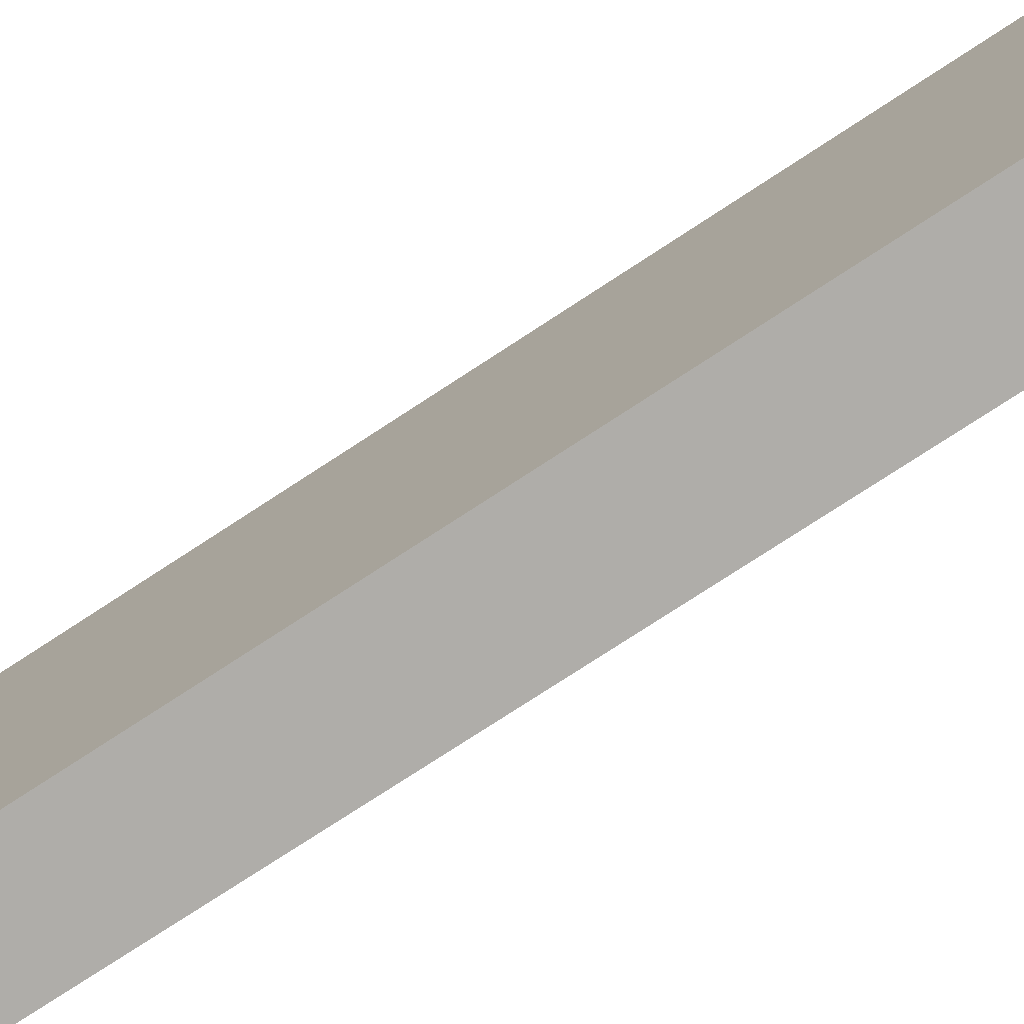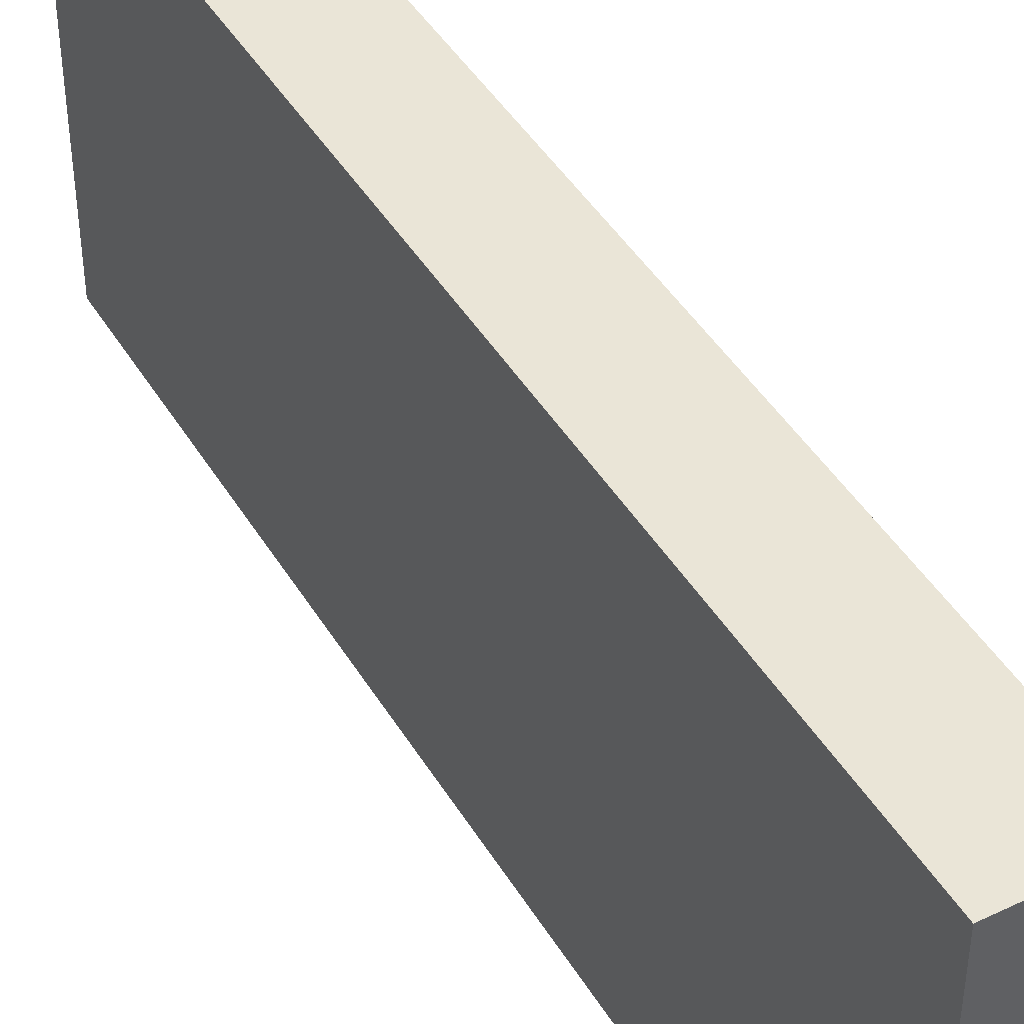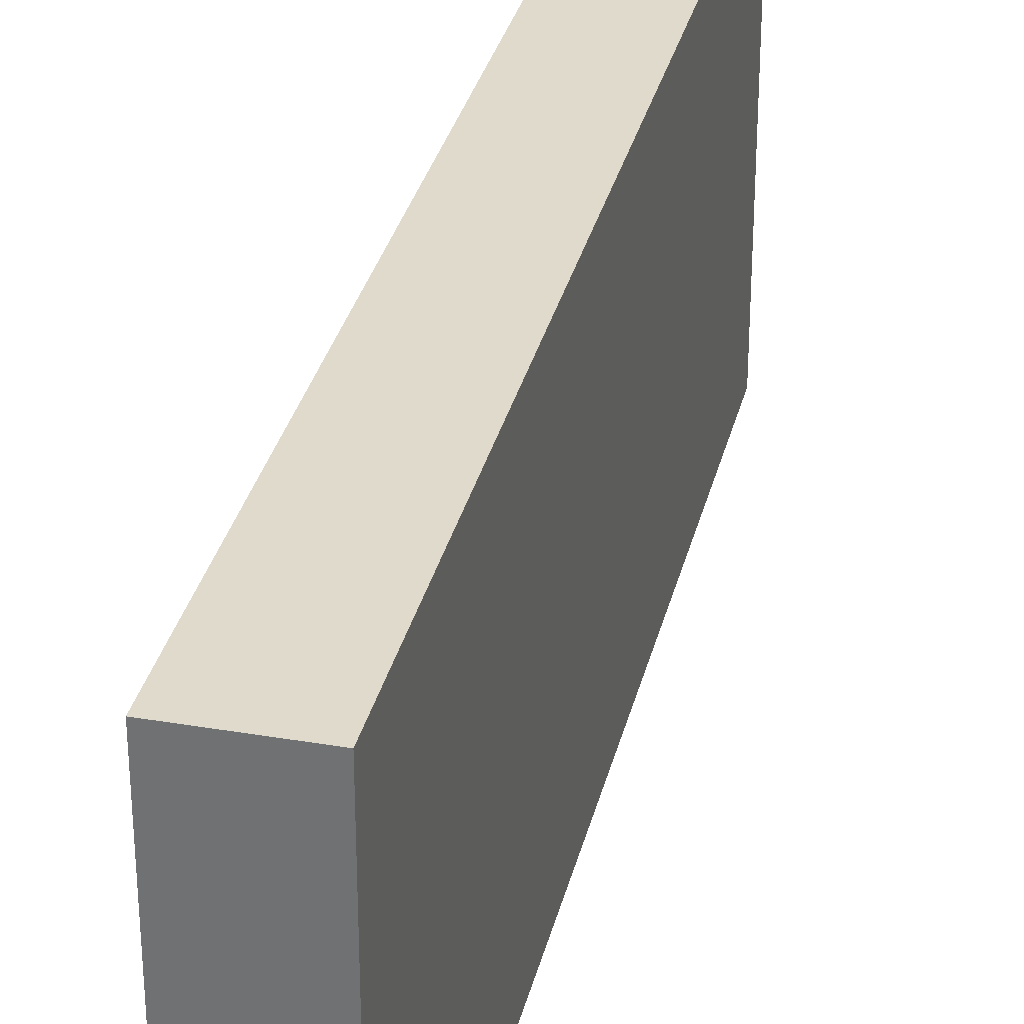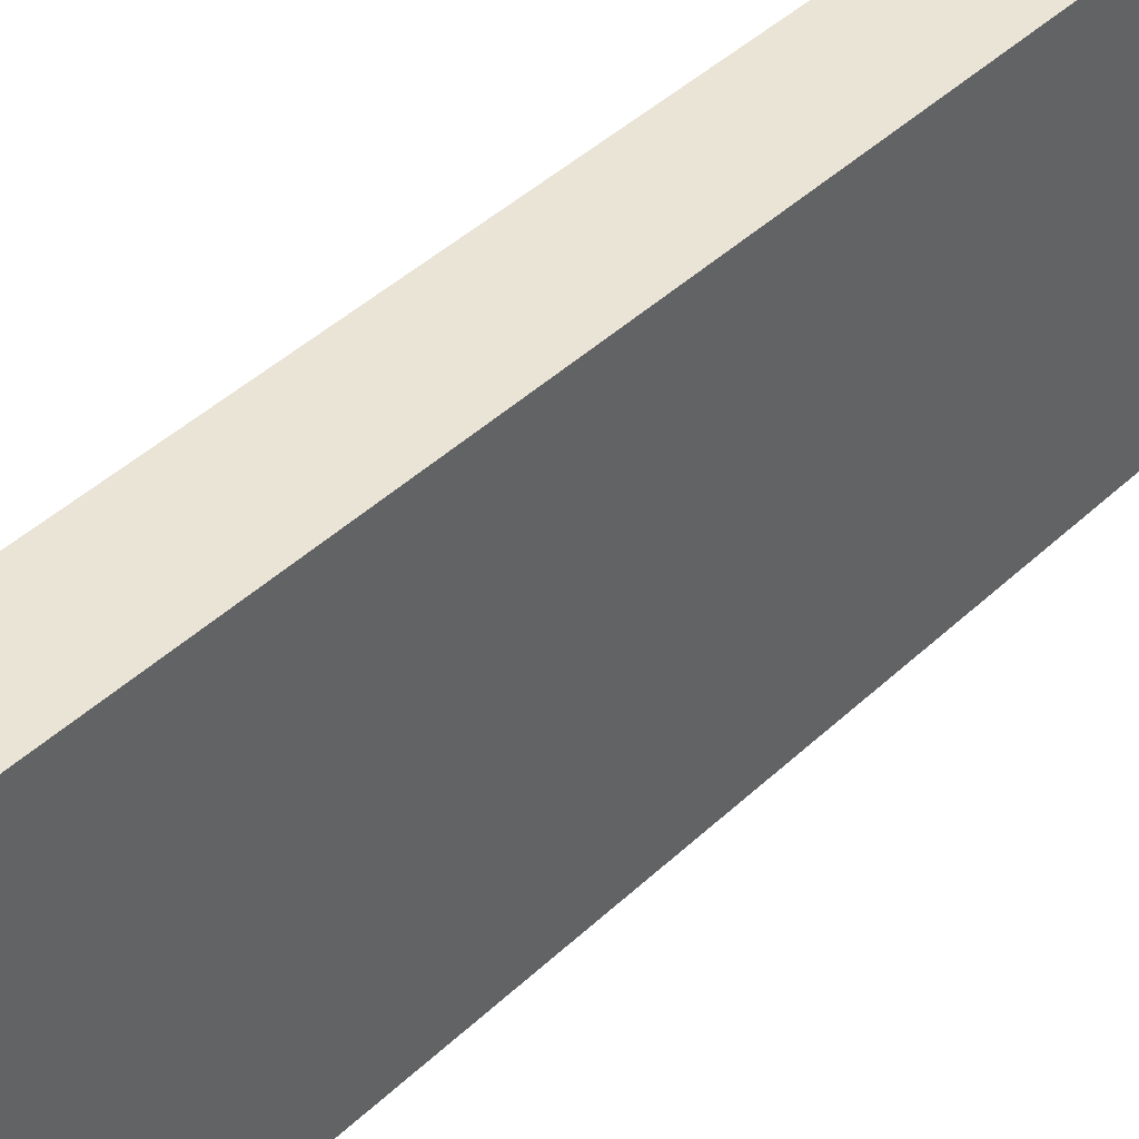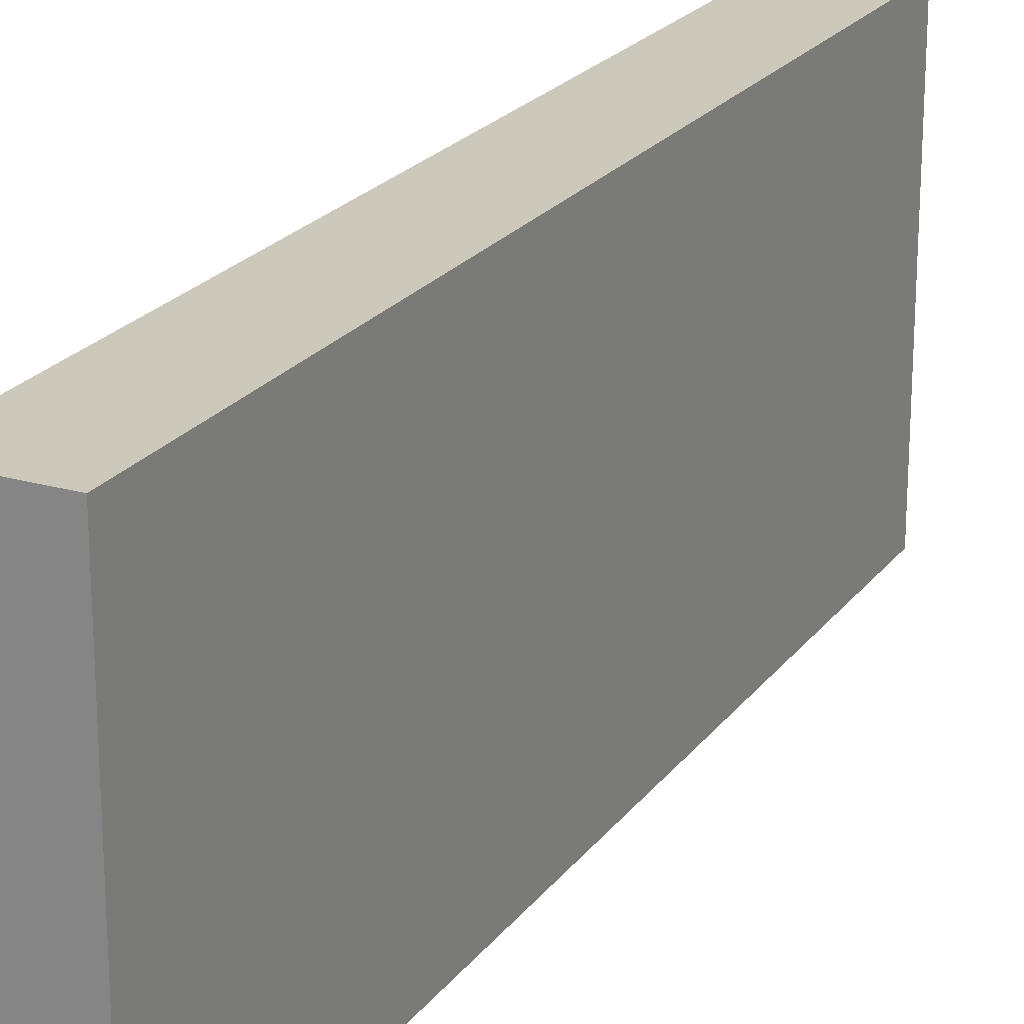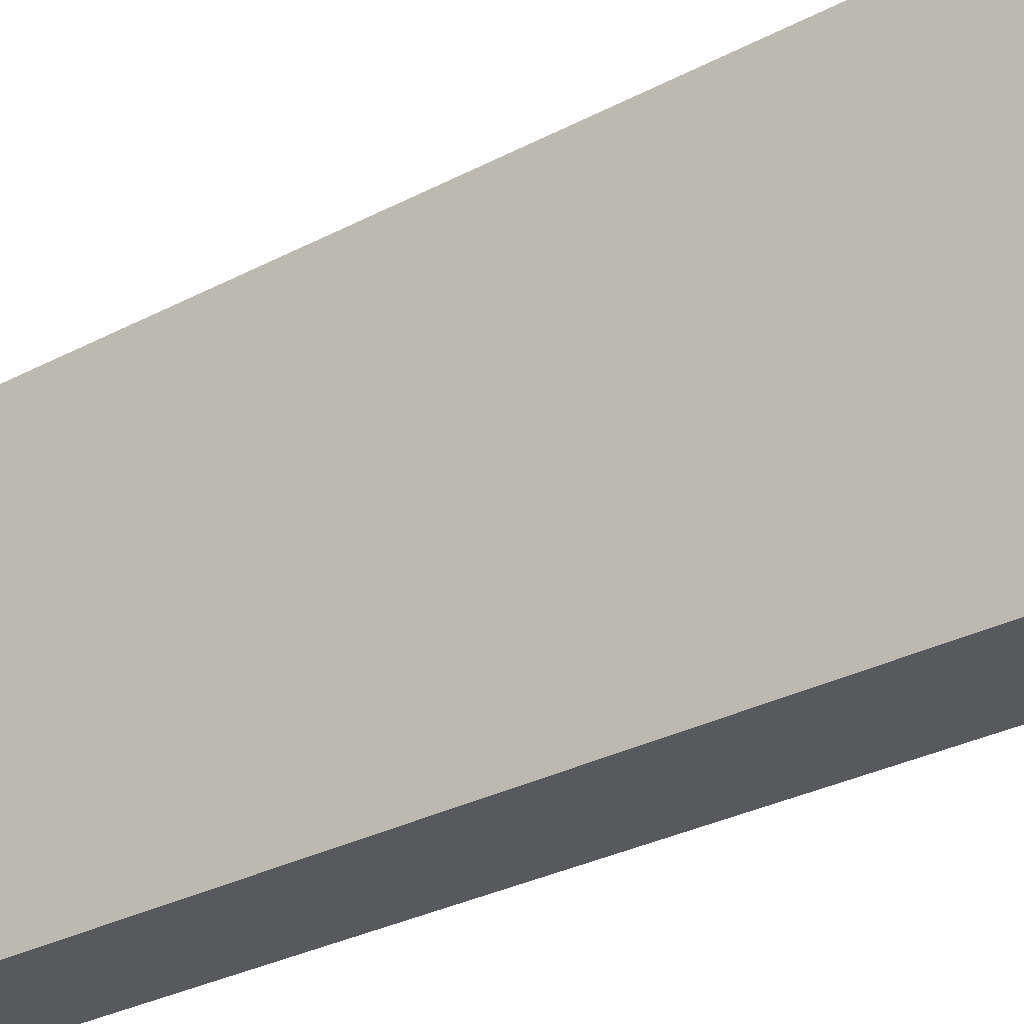
<metadata>
{"format":"obj","ext":"obj","renderer":"f3d","projection":"perspective","resolution":1024,"background":"white","views":[{"elev":-77.3,"azim":-56.9,"up":"+Y"},{"elev":44.3,"azim":150.8,"up":"+Y"},{"elev":32.5,"azim":-166.7,"up":"+Y"},{"elev":43.6,"azim":-137.7,"up":"+Y"},{"elev":22.2,"azim":26.7,"up":"+Y"},{"elev":-29.2,"azim":128.4,"up":"+Y"}]}
</metadata>
<code>
v 2256 -384 96
v 2272 -448 96
v 2256 -448 96
v 2272 -384 96
v 2256 -448 256
v 2272 -384 256
v 2256 -384 256
v 2272 -448 256
f 1 2 3
f 1 4 2
f 5 6 7
f 5 8 6
f 7 4 1
f 7 6 4
f 8 3 2
f 8 5 3
f 5 1 3
f 5 7 1
f 6 2 4
f 6 8 2

</code>
